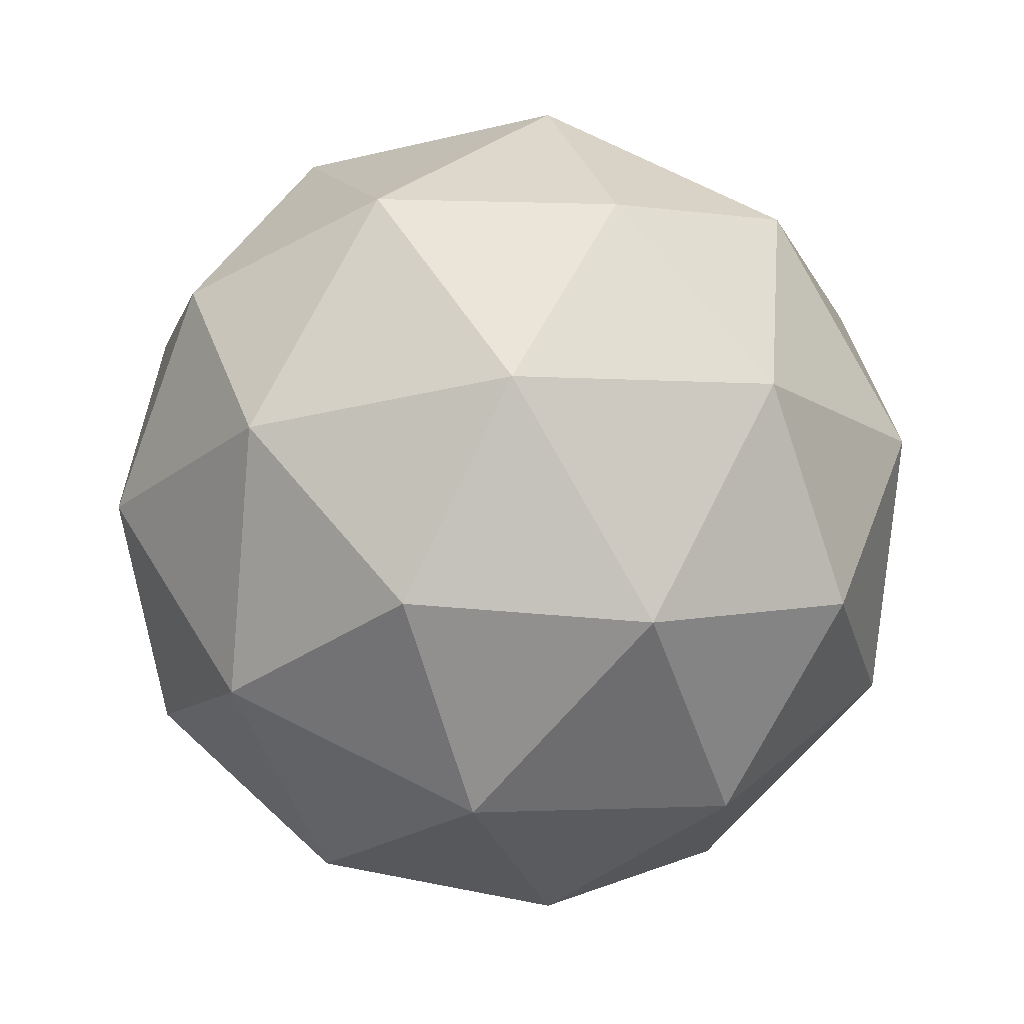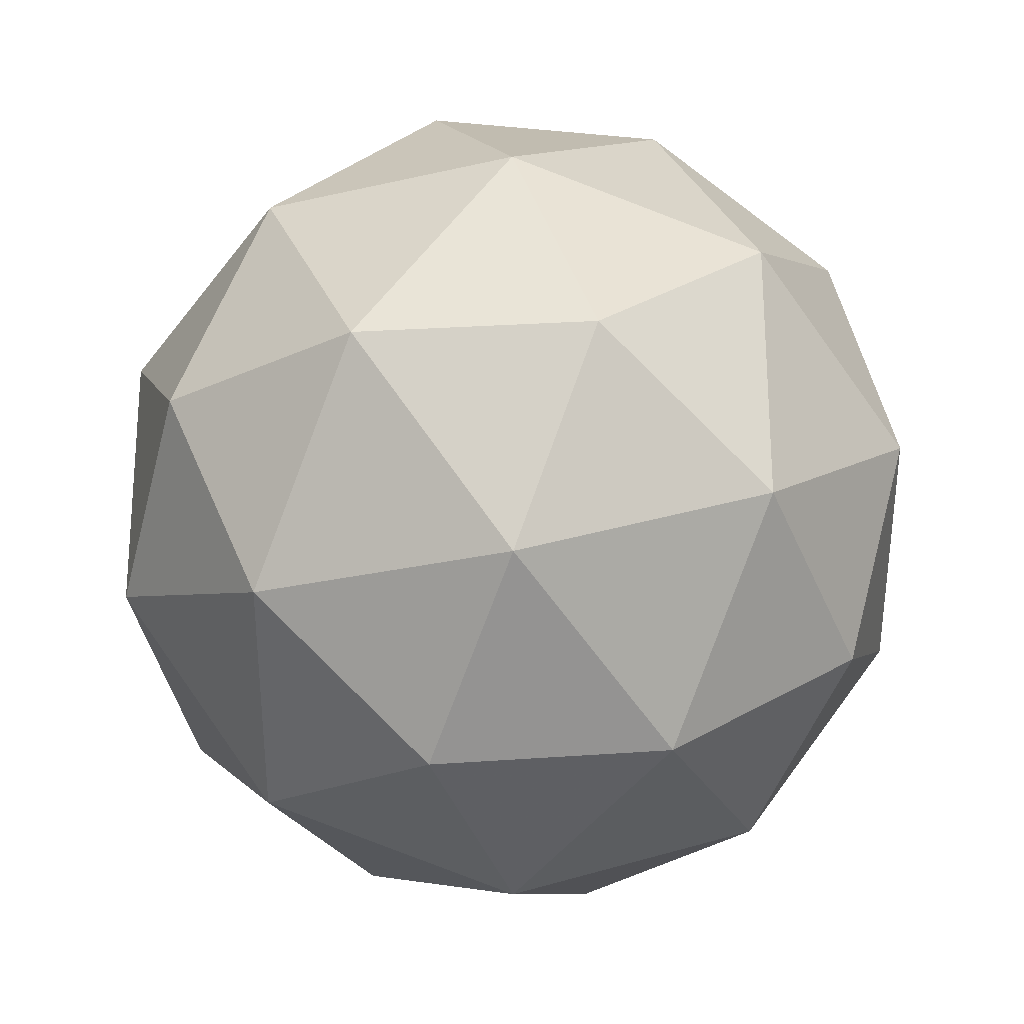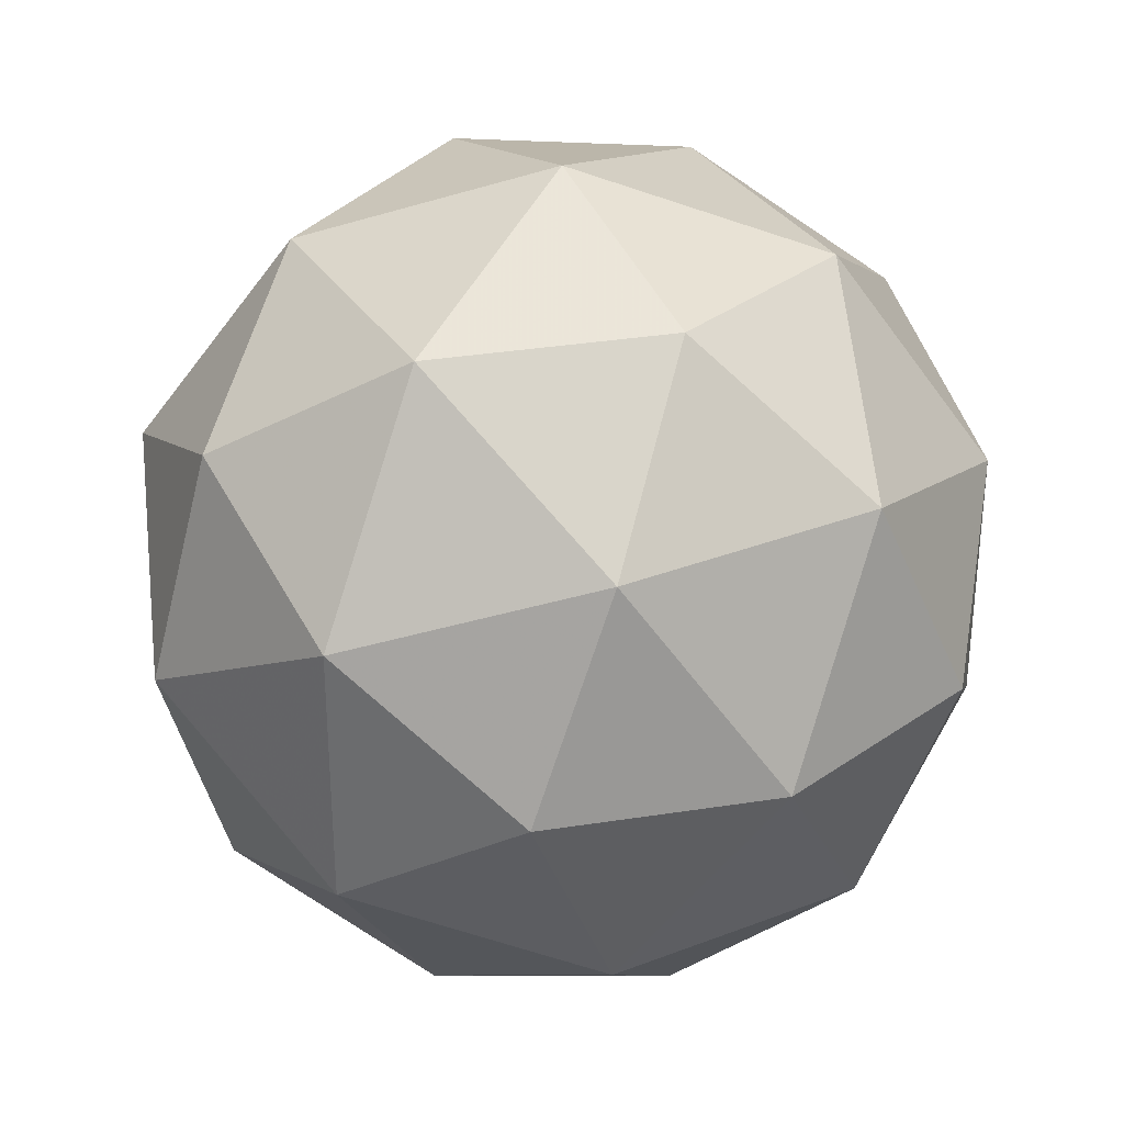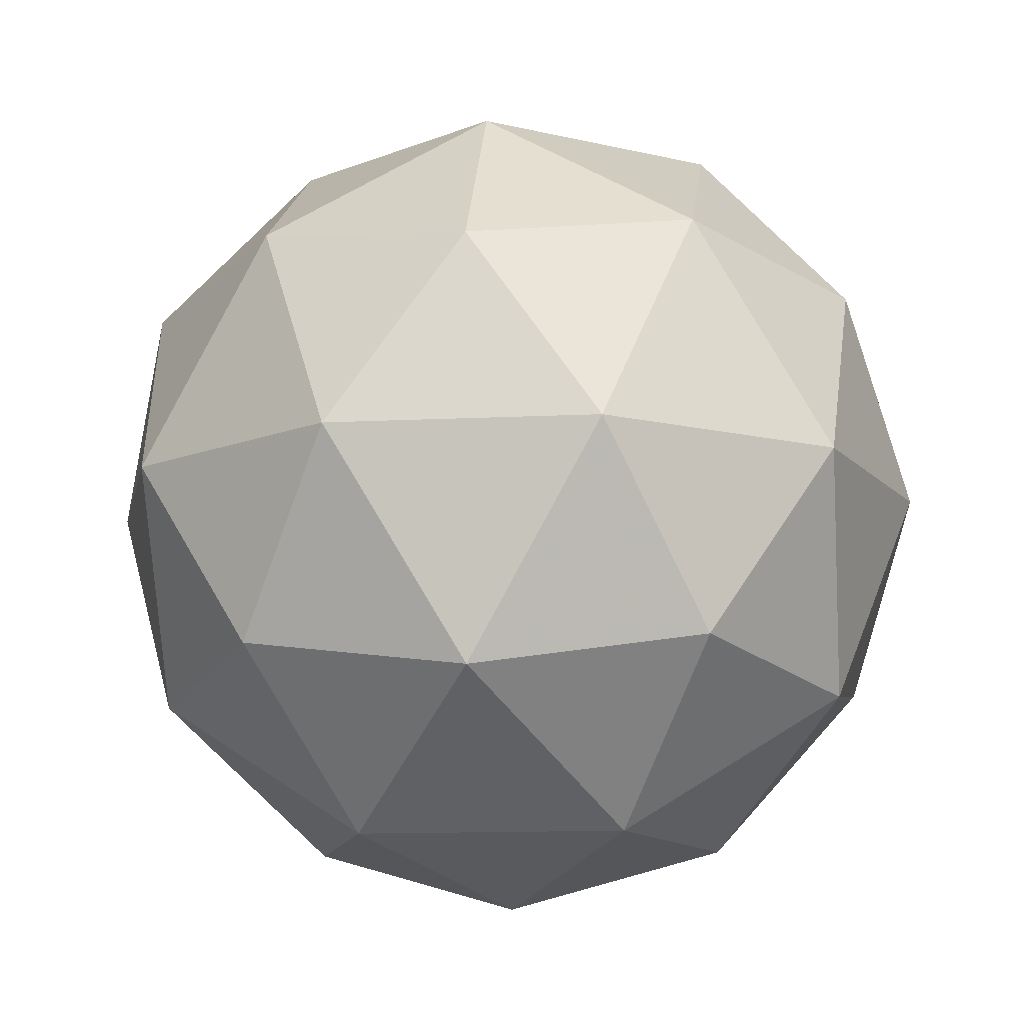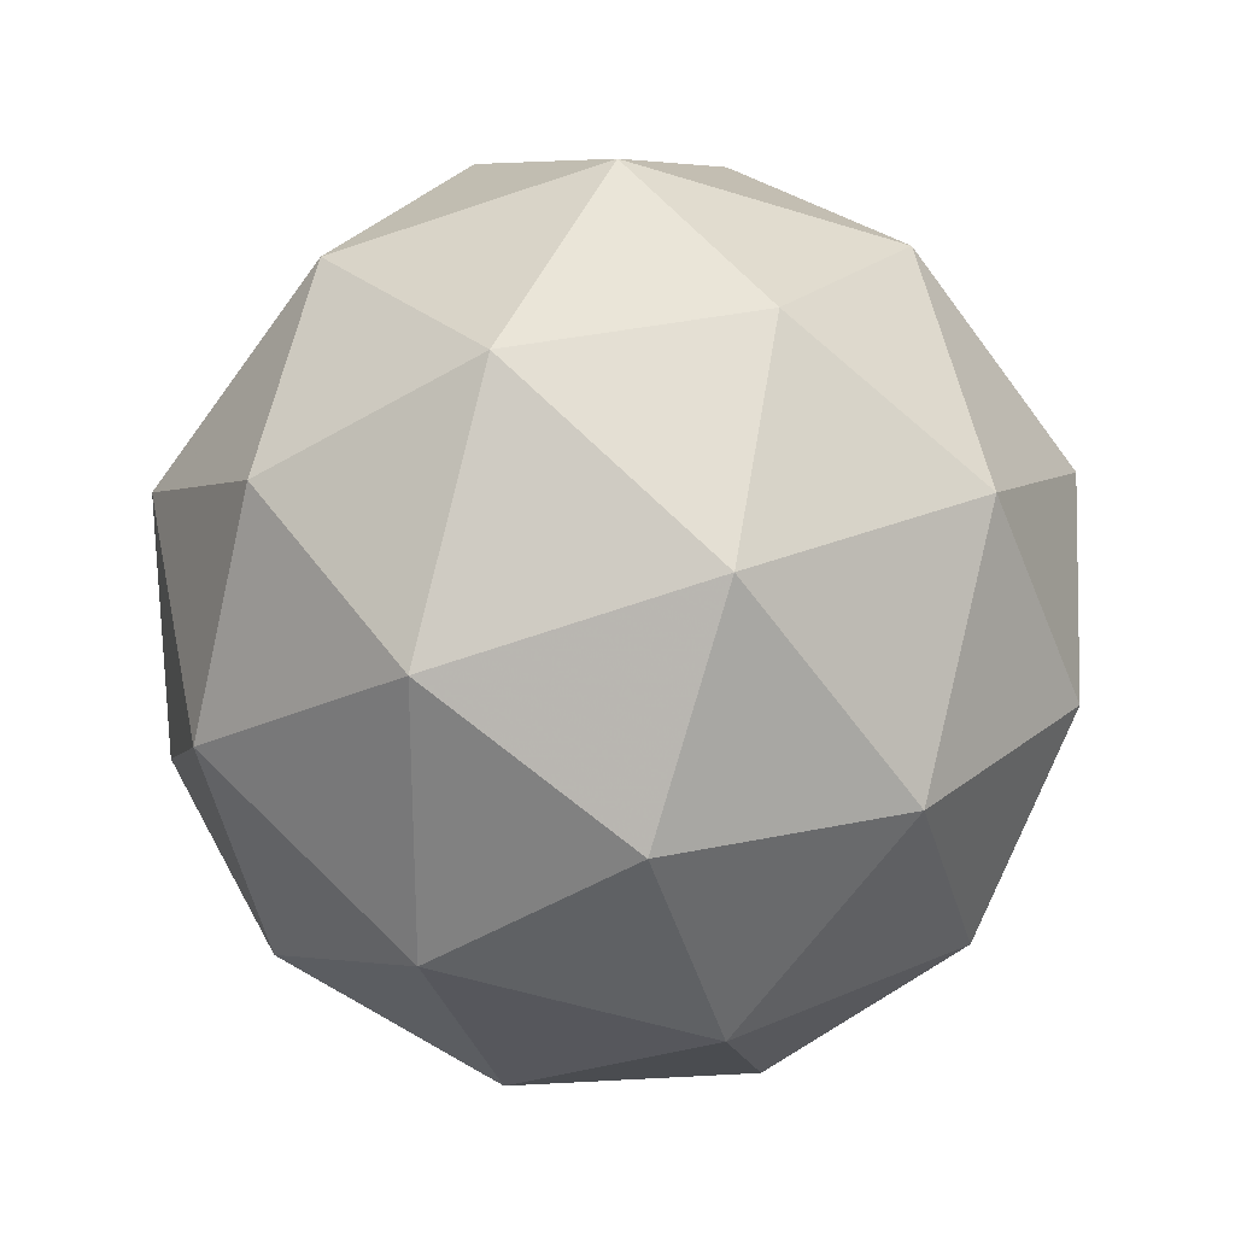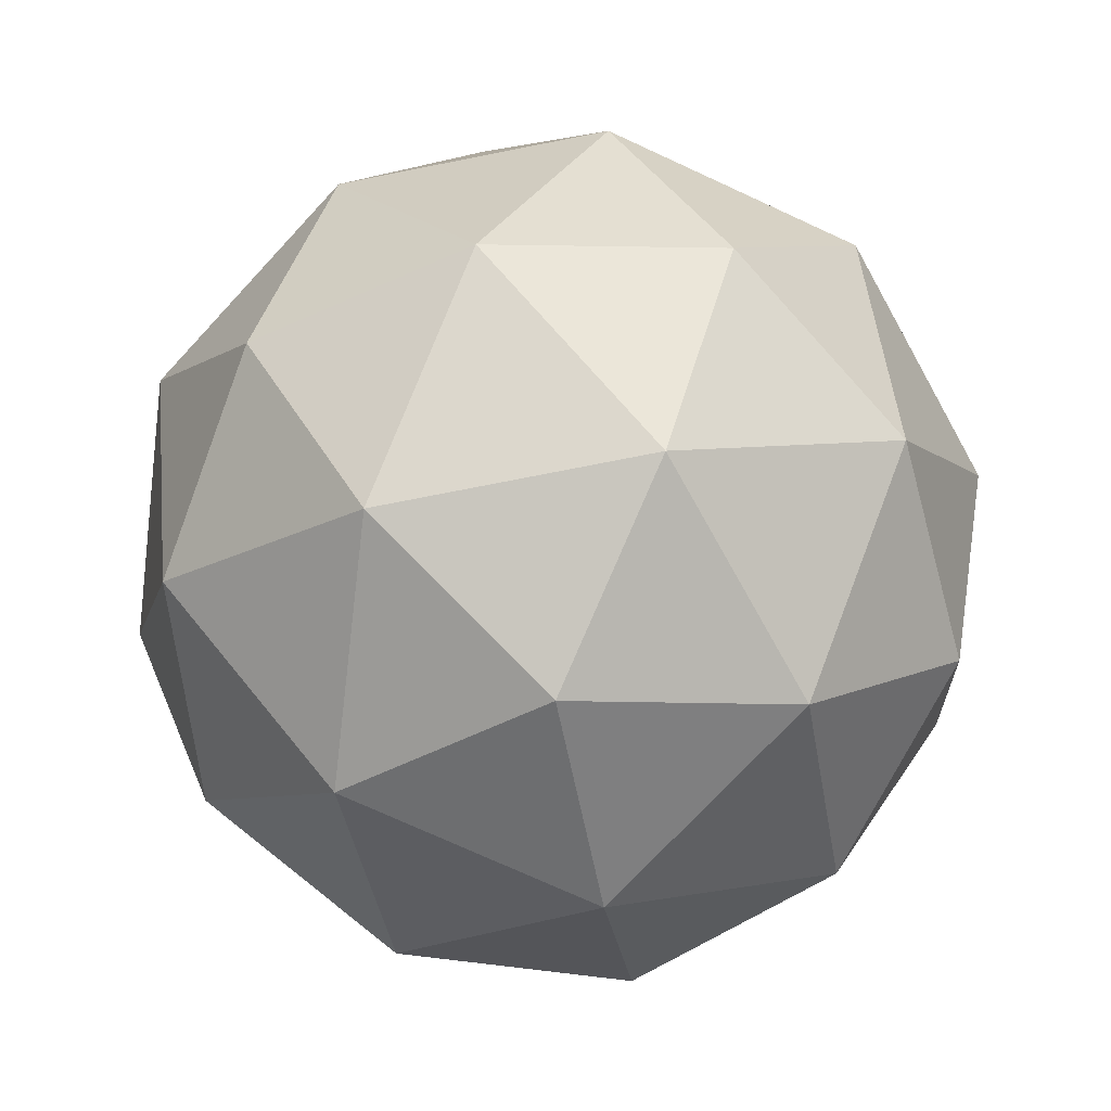
<metadata>
{"format":"obj","ext":"obj","renderer":"f3d","projection":"perspective","resolution":1024,"background":"white","views":[{"elev":72.9,"azim":-5.0,"up":"+Z"},{"elev":34.8,"azim":127.2,"up":"+Z"},{"elev":33.0,"azim":-59.8,"up":"+Z"},{"elev":-12.5,"azim":-47.3,"up":"+Y"},{"elev":26.0,"azim":-66.6,"up":"+Z"},{"elev":-73.1,"azim":-42.8,"up":"+Y"}]}
</metadata>
<code>
g PVCL-i4-g21-s554
v 1.037e+04 4353 8224
v 1.046e+04 4384 8289
v 1.034e+04 4384 8329
v 1.052e+04 4469 8335
v 1.055e+04 4452 8224
v 1.026e+04 4384 8224
v 1.034e+04 4384 8119
v 1.046e+04 4384 8159
v 1.057e+04 4563 8289
v 1.031e+04 4469 8403
v 1.042e+04 4452 8394
v 1.037e+04 4563 8434
v 1.018e+04 4469 8224
v 1.022e+04 4452 8329
v 1.017e+04 4563 8289
v 1.031e+04 4469 8046
v 1.022e+04 4452 8119
v 1.025e+04 4563 8054
v 1.052e+04 4469 8114
v 1.042e+04 4452 8054
v 1.049e+04 4563 8054
v 1.049e+04 4563 8394
v 1.025e+04 4563 8394
v 1.017e+04 4563 8159
v 1.037e+04 4563 8014
v 1.057e+04 4563 8159
v 1.043e+04 4657 8403
v 1.051e+04 4673 8329
v 1.04e+04 4741 8329
v 1.022e+04 4657 8335
v 1.031e+04 4673 8394
v 1.028e+04 4741 8289
v 1.022e+04 4657 8114
v 1.019e+04 4673 8224
v 1.028e+04 4741 8159
v 1.043e+04 4657 8046
v 1.031e+04 4673 8054
v 1.04e+04 4741 8119
v 1.056e+04 4657 8224
v 1.051e+04 4673 8119
v 1.048e+04 4741 8224
v 1.037e+04 4773 8224
f 1 2 3
f 4 2 5
f 1 3 6
f 1 6 7
f 1 7 8
f 4 5 9
f 10 11 12
f 13 14 15
f 16 17 18
f 19 20 21
f 4 9 22
f 10 12 23
f 13 15 24
f 16 18 25
f 19 21 26
f 27 28 29
f 30 31 32
f 33 34 35
f 36 37 38
f 39 40 41
f 41 38 42
f 41 40 38
f 40 36 38
f 38 35 42
f 38 37 35
f 37 33 35
f 35 32 42
f 35 34 32
f 34 30 32
f 32 29 42
f 32 31 29
f 31 27 29
f 29 41 42
f 29 28 41
f 28 39 41
f 26 40 39
f 26 21 40
f 21 36 40
f 25 37 36
f 25 18 37
f 18 33 37
f 24 34 33
f 24 15 34
f 15 30 34
f 23 31 30
f 23 12 31
f 12 27 31
f 22 28 27
f 22 9 28
f 9 39 28
f 21 25 36
f 21 20 25
f 20 16 25
f 18 24 33
f 18 17 24
f 17 13 24
f 15 23 30
f 15 14 23
f 14 10 23
f 12 22 27
f 12 11 22
f 11 4 22
f 9 26 39
f 9 5 26
f 5 19 26
f 8 20 19
f 8 7 20
f 7 16 20
f 7 17 16
f 7 6 17
f 6 13 17
f 6 14 13
f 6 3 14
f 3 10 14
f 5 8 19
f 5 2 8
f 2 1 8
f 3 11 10
f 3 2 11
f 2 4 11
f 2 4 11

</code>
